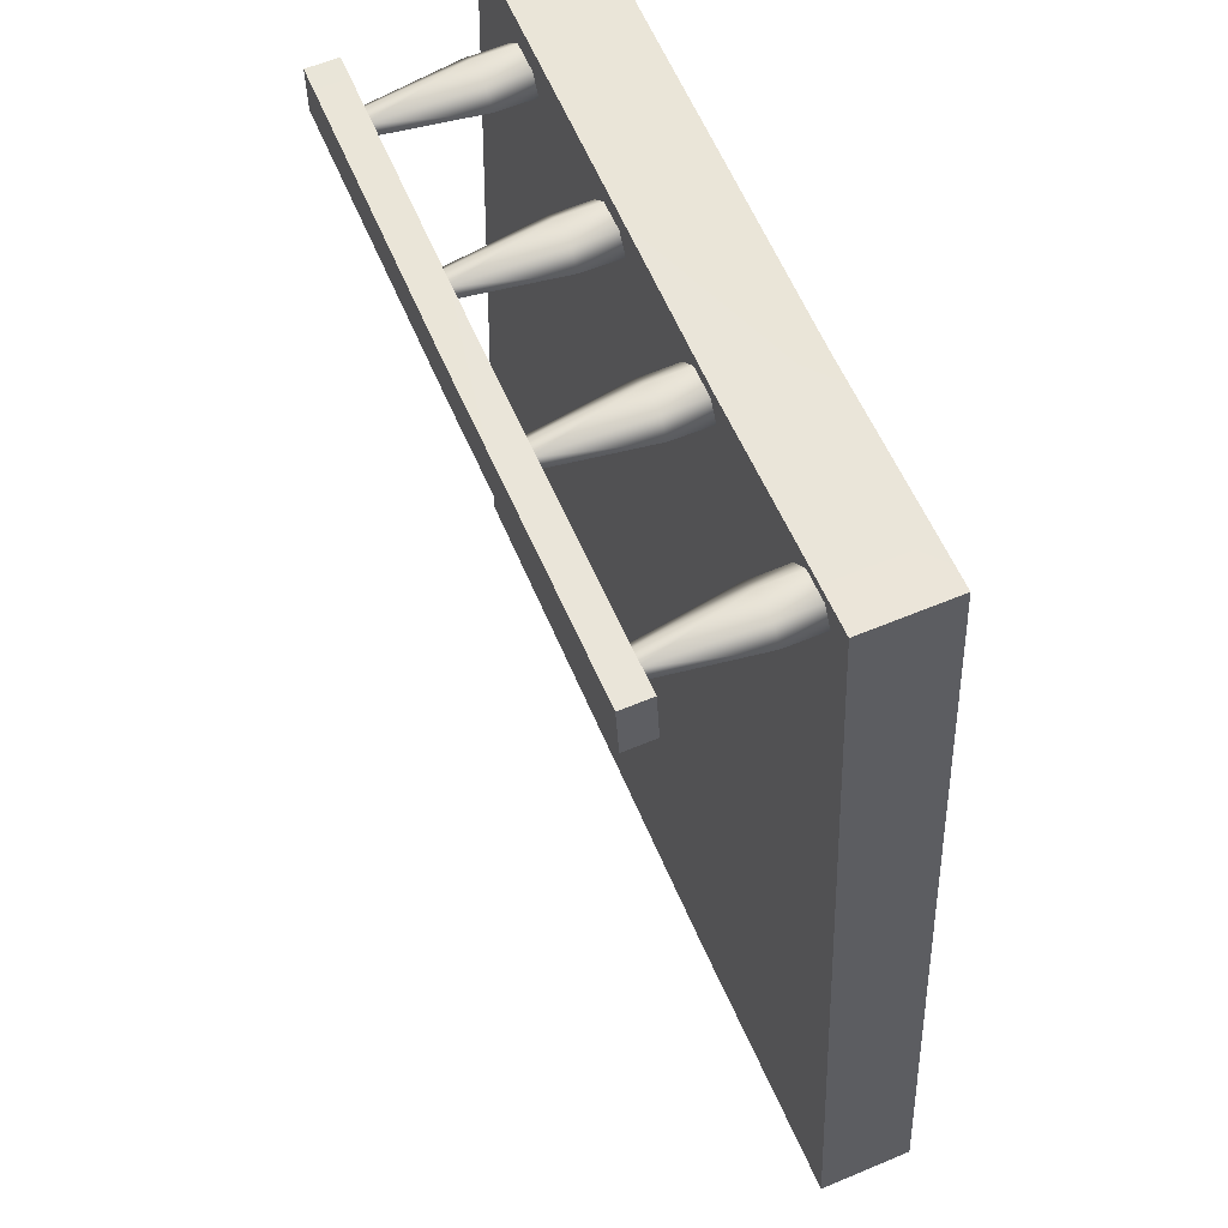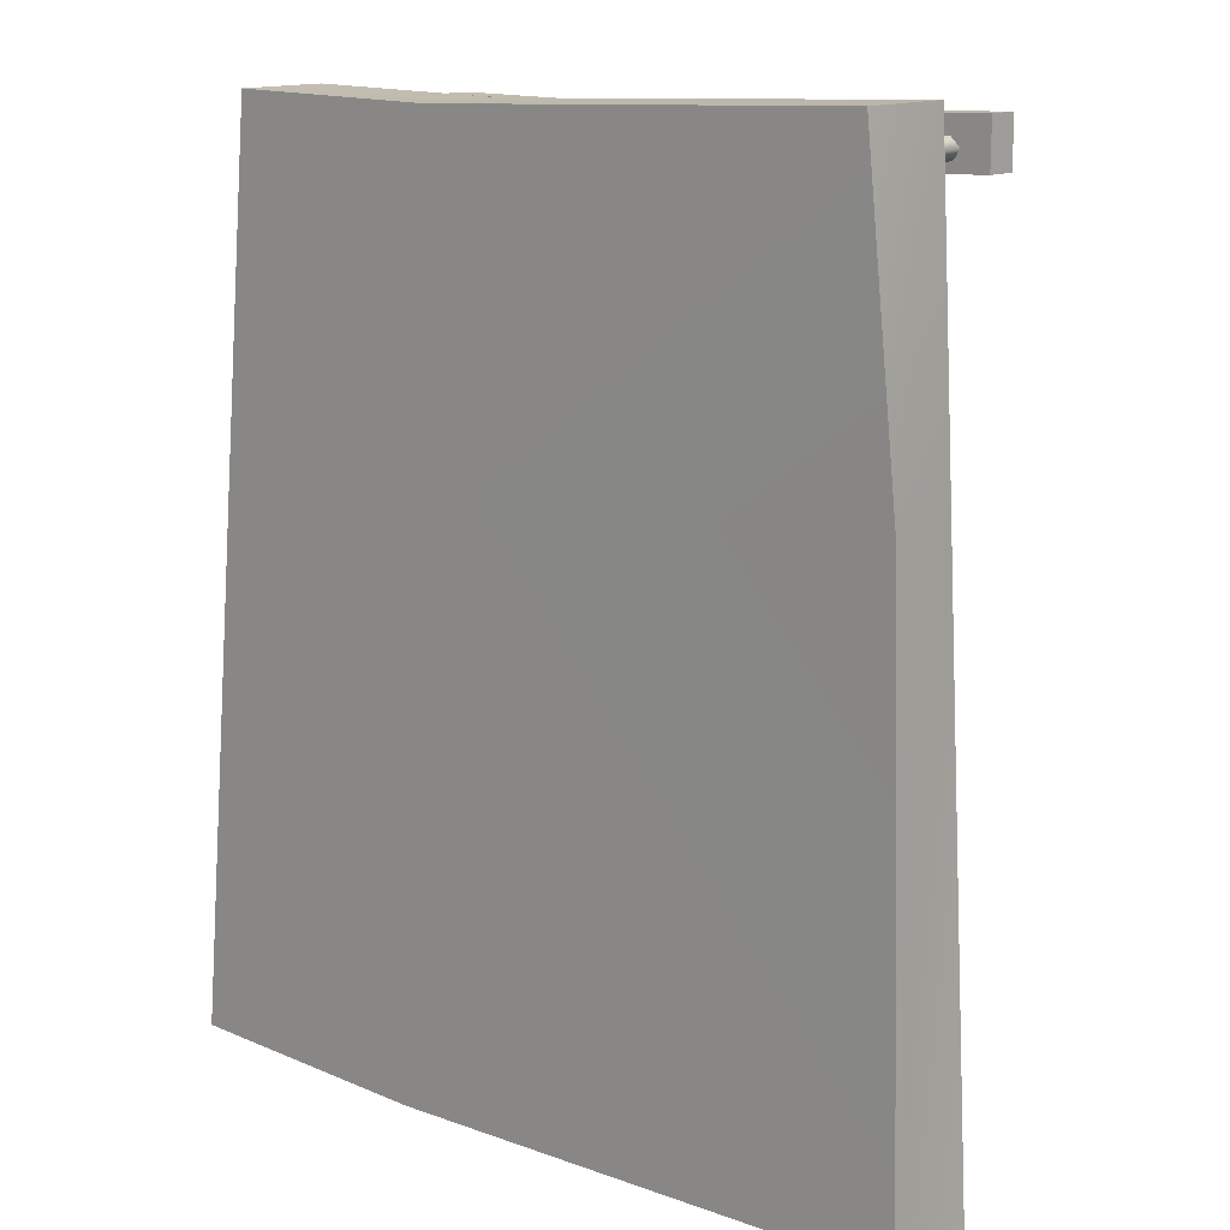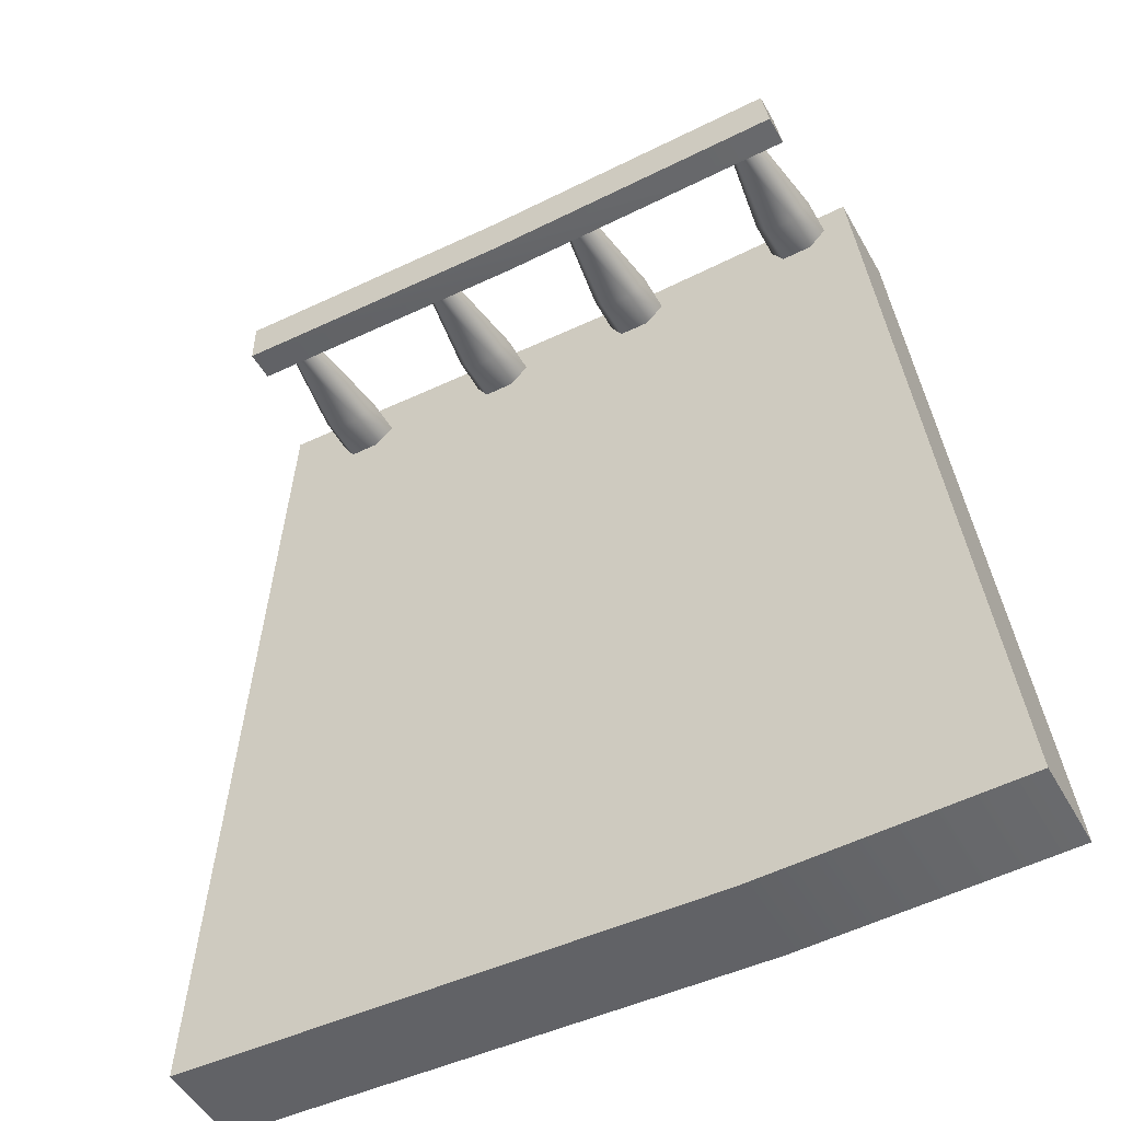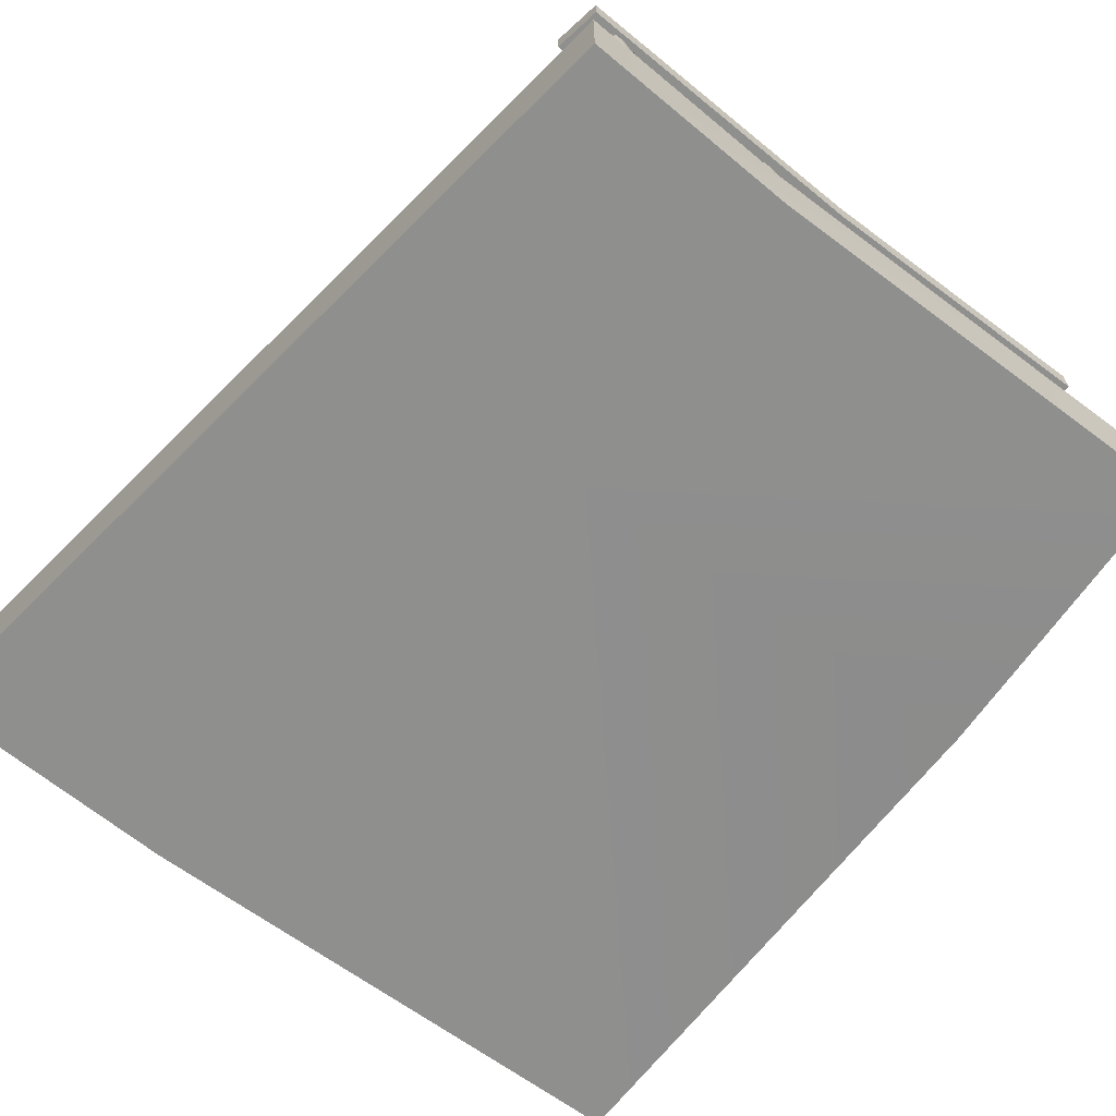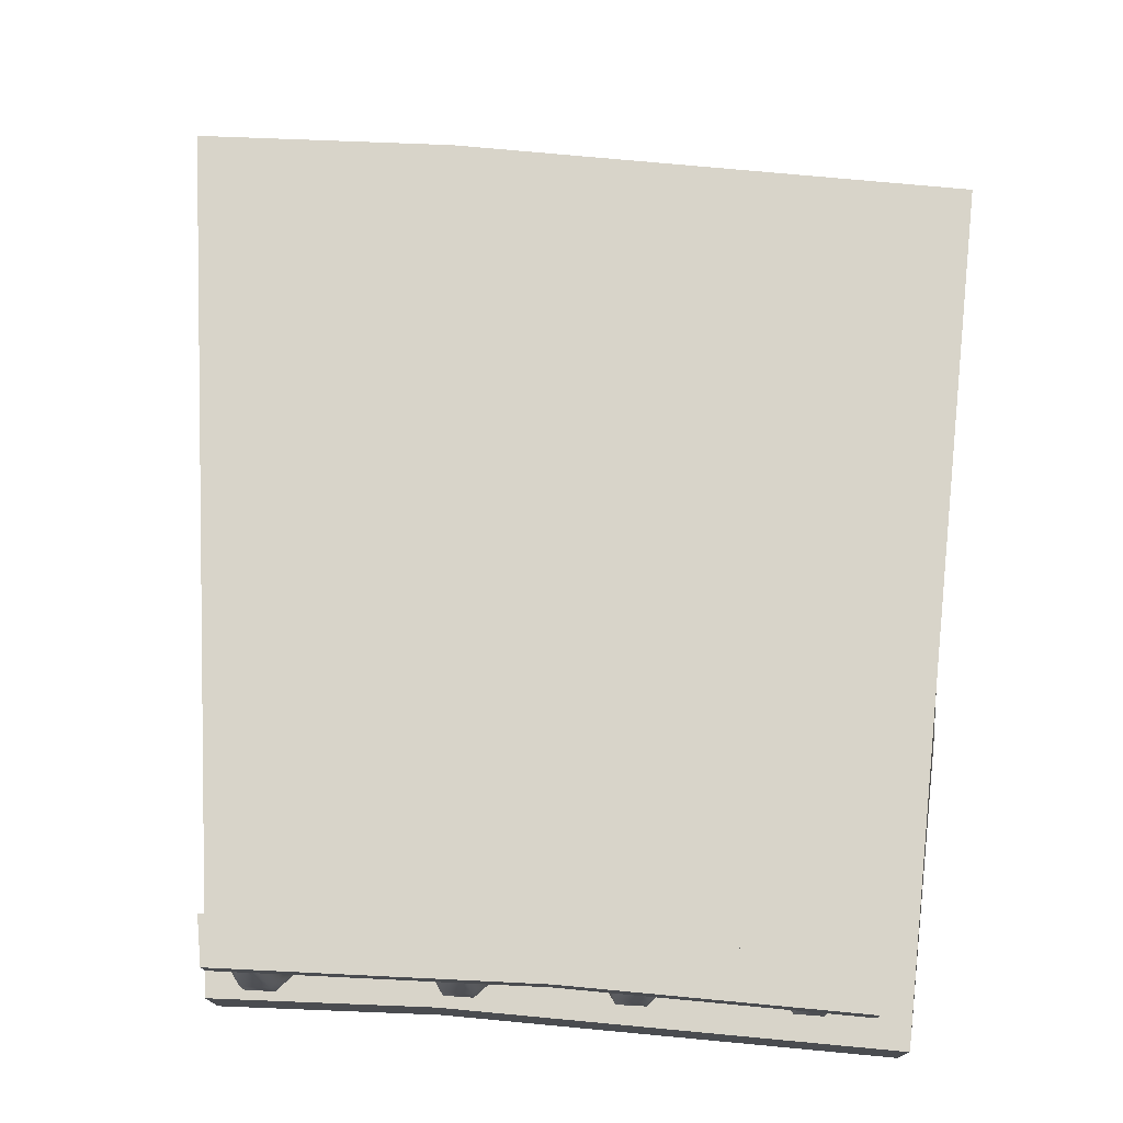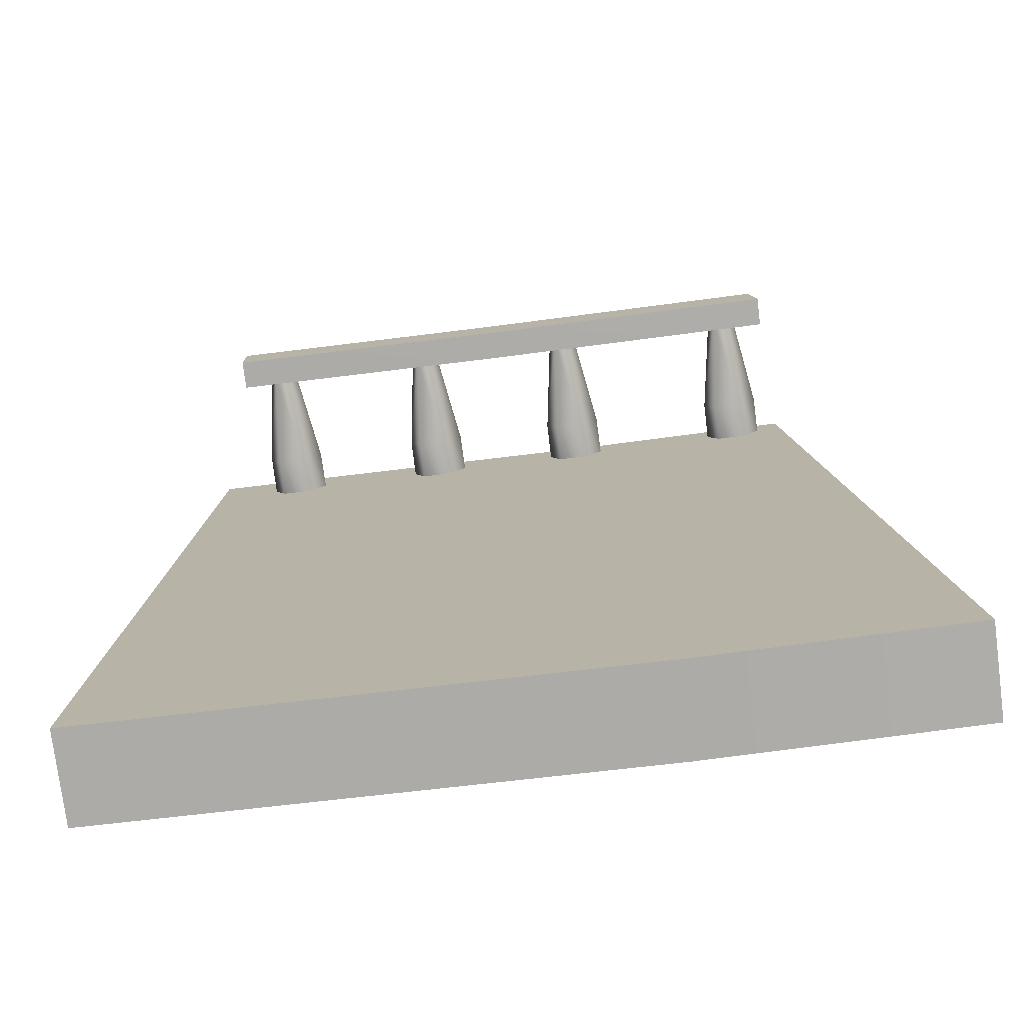
<metadata>
{"format":"obj","ext":"obj","renderer":"f3d","projection":"perspective","resolution":1024,"background":"white","views":[{"elev":59.5,"azim":-113.3,"up":"+Z"},{"elev":14.2,"azim":42.0,"up":"+Z"},{"elev":-50.8,"azim":-151.4,"up":"+Z"},{"elev":-65.2,"azim":-39.2,"up":"+Y"},{"elev":75.1,"azim":3.0,"up":"+Y"},{"elev":-76.4,"azim":-172.7,"up":"+Z"}]}
</metadata>
<code>
g Object162
v -64.1 57.63 232.7
v -210.9 57.63 234.6
v -210.9 -3.428 234.6
v -64.1 -3.428 232.7
v 234.8 57.63 244.8
v -64.1 57.63 232.7
v -64.1 -3.428 232.7
v 234.8 -3.428 244.8
v -232.1 -3.428 21.54
v -232.1 57.63 21.54
v -269.5 57.63 -354.9
v 268.7 -3.428 -342.6
v 268.7 57.63 -342.6
v 247 57.63 32.47
v -232.1 -3.428 21.54
v -210.9 -3.428 234.6
v -210.9 57.63 234.6
v 234.8 57.63 244.8
v 234.8 -3.428 244.8
v 255.4 2e-06 36.96
v 255.4 2e-06 36.96
v 247 57.63 32.47
v 234.8 57.63 244.8
v -232.1 57.63 21.54
v 247 57.63 32.47
v 255.4 2e-06 36.96
v 268.7 -3.428 -342.6
v -269.5 -3.428 -354.9
f 12 13 14
f 3 1 2
f 1 3 4
f 7 5 6
f 5 7 8
f 11 9 10
f 9 11 28
f 17 15 16
f 15 17 24
f 18 19 20
f 21 22 23
f 25 26 27
v 202.3 146.4 200.6
v 202.3 166.5 200.6
v 202.3 166.5 232.1
v 202.3 146.4 232.1
v -203.8 146.4 193.5
v -203.8 166.5 193.5
v 5.215 166.5 192.5
v 5.215 146.4 192.5
v -199.2 146.4 225.1
v -199.2 166.5 225.1
v -203.8 166.5 193.5
v -203.8 146.4 193.5
v 5.215 166.5 192.5
v -203.8 166.5 193.5
v -199.2 166.5 225.1
v -199.2 166.5 225.1
v -199.2 146.4 225.1
v 8.265 146.4 224.2
v 8.265 166.5 224.2
v 202.3 146.4 232.1
v 202.3 166.5 232.1
v -199.2 146.4 225.1
v -203.8 146.4 193.5
v 5.215 146.4 192.5
v 8.265 146.4 224.2
v 8.265 166.5 224.2
v 202.3 166.5 232.1
v 202.3 166.5 200.6
v 202.3 146.4 200.6
v 202.3 146.4 232.1
v 202.3 166.5 200.6
v 202.3 146.4 200.6
f 31 29 30
f 29 31 32
f 36 59 60
f 59 36 35
f 33 35 36
f 35 33 34
f 42 43 41
f 54 41 43
f 41 54 56
f 55 56 54
f 46 44 45
f 44 46 47
f 48 47 46
f 47 48 49
f 52 50 51
f 50 52 53
f 57 53 52
f 53 57 58
f 39 37 38
f 37 39 40
g Object01
v -232.1 -3.428 21.54
v -269.5 -3.428 -354.9
v -92.25 -3.428 -357.2
v -74.28 -3.428 19.5
v 247 57.63 32.47
v 268.7 57.63 -342.6
v -92.25 57.63 -357.2
v -74.28 57.63 19.5
v -269.5 57.63 -354.9
v -232.1 57.63 21.54
v -64.1 -3.428 232.7
v -210.9 -3.428 234.6
v -64.1 57.63 232.7
v 234.8 57.63 244.8
v -210.9 57.63 234.6
v 234.8 -3.428 244.8
v 255.4 -2e-06 36.96
v 268.7 -3.428 -342.6
f 63 61 62
f 61 63 64
f 78 64 63
f 64 78 77
f 77 76 64
f 71 64 76
f 64 71 61
f 72 61 71
f 67 65 66
f 65 67 68
f 69 68 67
f 68 69 70
f 70 75 68
f 73 68 75
f 68 73 65
f 74 65 73
g Object02
v 268.7 57.63 -342.6
v 268.7 -3.428 -342.6
v -92.25 -3.428 -357.2
v -92.25 57.63 -357.2
v -92.25 57.63 -357.2
v -92.25 -3.428 -357.2
v -269.5 -3.428 -354.9
v -269.5 57.63 -354.9
f 81 79 80
f 79 81 82
f 85 83 84
f 83 85 86
g Box51
v -45.05 149.2 219
v -41.19 83.33 225.3
v -29.06 83.33 213.3
v -39.18 149.2 213.1
v -28.86 55.58 213.3
v -36.53 55.58 200.9
v -36.65 83.33 201
v -56.7 55.58 200.7
v -56.62 83.33 200.8
v -56.62 83.33 200.8
v -56.7 55.58 200.7
v -68.74 55.58 212.8
v -68.54 83.33 212.8
v -60.83 55.58 225.1
v -60.71 83.33 225
v -41.11 55.58 225.4
v -42.91 149.2 207.2
v -52.57 149.2 207
v -58.41 149.2 212.9
v -52.57 149.2 207
v -54.63 149.2 218.8
v -171 149.2 221.8
v -167.1 83.33 228
v -155.1 83.33 216
v -165.2 149.2 215.9
v -154.9 55.58 216
v -162.6 55.58 203.7
v -162.8 83.33 203.8
v -182.8 55.58 203.6
v -182.7 83.33 203.7
v -182.7 83.33 203.7
v -182.8 55.58 203.6
v -194.7 55.58 215.8
v -194.6 83.33 215.8
v -186.7 55.58 228.1
v -186.6 83.33 228
v -167 55.58 228.2
v -169 149.2 210
v -178.6 149.2 209.9
v -184.4 149.2 215.8
v -178.6 149.2 209.9
v -180.6 149.2 221.7
v 64.16 149.2 218.8
v 68.08 83.33 225
v 80.11 83.33 213
v 69.98 149.2 212.9
v 80.3 55.58 213
v 72.52 55.58 200.6
v 72.4 83.33 200.8
v 52.36 55.58 200.5
v 52.43 83.33 200.7
v 52.43 83.33 200.7
v 52.36 55.58 200.5
v 40.42 55.58 212.8
v 40.62 83.33 212.8
v 48.44 55.58 225
v 48.55 83.33 224.9
v 68.15 55.58 225.1
v 66.2 149.2 206.9
v 56.54 149.2 206.9
v 50.75 149.2 212.8
v 56.54 149.2 206.9
v 54.58 149.2 218.7
v 176.6 149.2 219
v 180.4 83.33 225.3
v 192.6 83.33 213.5
v 182.5 149.2 213.2
v 192.8 55.58 213.5
v 185.3 55.58 201
v 185.1 83.33 201.2
v 165.1 55.58 200.6
v 165.2 83.33 200.7
v 165.2 83.33 200.7
v 165.1 55.58 200.6
v 152.9 55.58 212.6
v 153.1 83.33 212.6
v 160.7 55.58 225
v 160.9 83.33 224.9
v 180.5 55.58 225.5
v 178.8 149.2 207.2
v 169.2 149.2 207
v 163.3 149.2 212.8
v 169.2 149.2 207
v 167 149.2 218.8
f 149 147 141
f 148 141 147
f 141 148 138
f 140 138 139
f 138 140 141
f 140 142 141
f 143 141 142
f 141 143 149
f 130 149 143
f 149 130 129
f 131 129 130
f 129 131 132
f 145 132 131
f 131 135 145
f 137 145 135
f 145 137 146
f 144 143 142
f 143 144 130
f 133 130 144
f 130 133 131
f 134 131 133
f 131 134 135
f 136 135 134
f 135 136 137
f 128 126 120
f 127 120 126
f 120 127 117
f 119 117 118
f 117 119 120
f 119 121 120
f 122 120 121
f 120 122 128
f 109 128 122
f 128 109 108
f 110 108 109
f 108 110 111
f 124 111 110
f 110 114 124
f 116 124 114
f 124 116 125
f 123 122 121
f 122 123 109
f 112 109 123
f 109 112 110
f 113 110 112
f 110 113 114
f 115 114 113
f 114 115 116
f 170 168 162
f 169 162 168
f 162 169 159
f 161 159 160
f 159 161 162
f 161 163 162
f 164 162 163
f 162 164 170
f 151 170 164
f 170 151 150
f 152 150 151
f 150 152 153
f 166 153 152
f 152 156 166
f 158 166 156
f 166 158 167
f 165 164 163
f 164 165 151
f 154 151 165
f 151 154 152
f 155 152 154
f 152 155 156
f 157 156 155
f 156 157 158
f 98 96 97
f 96 98 99
f 100 99 98
f 99 100 101
f 102 101 100
f 101 102 88
f 91 88 102
f 88 91 89
f 92 89 91
f 89 92 93
f 94 93 92
f 93 94 95
f 89 93 103
f 95 103 93
f 103 95 104
f 103 90 89
f 87 89 90
f 89 87 88
f 107 88 87
f 88 107 101
f 99 101 107
f 107 105 99
f 106 99 105
f 99 106 96

</code>
